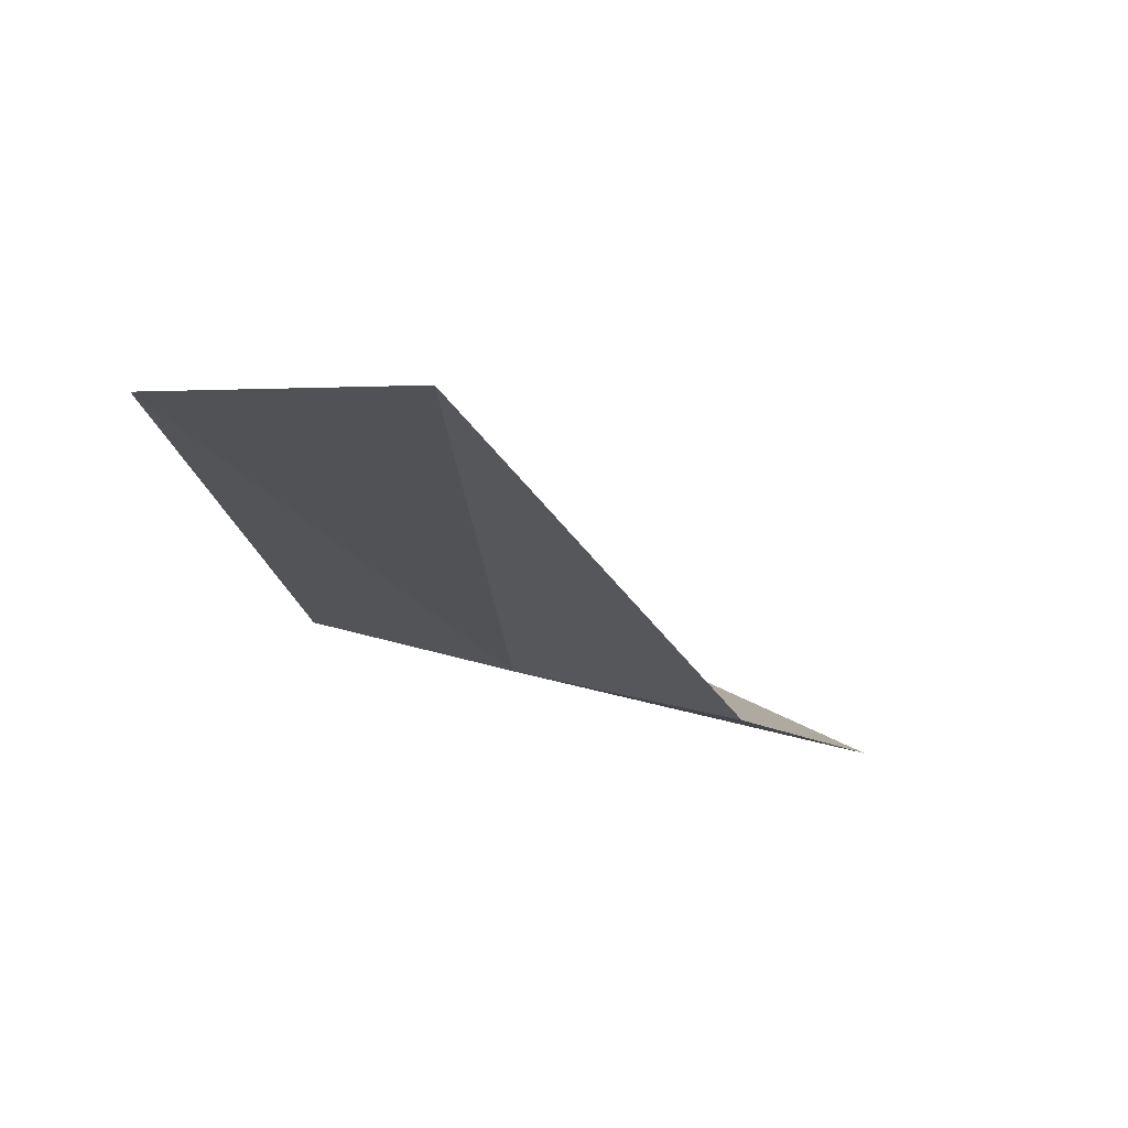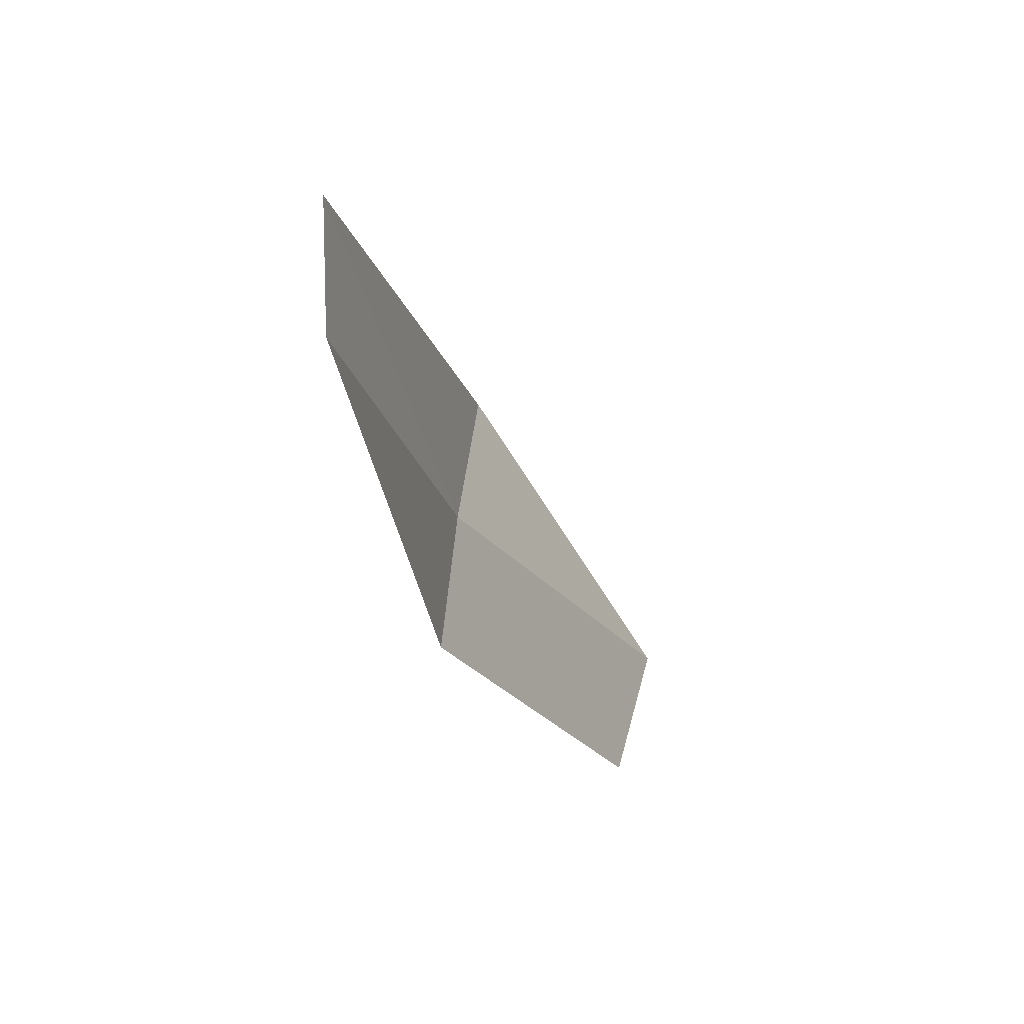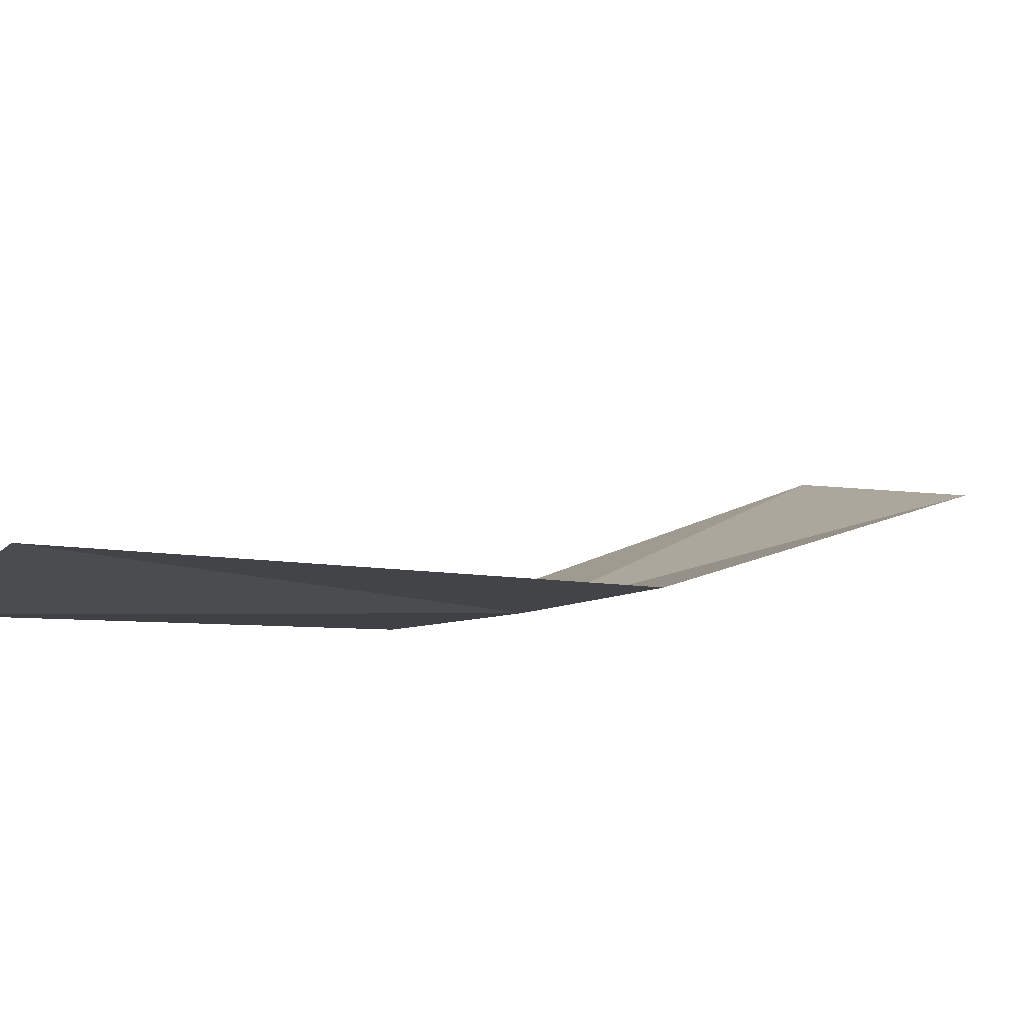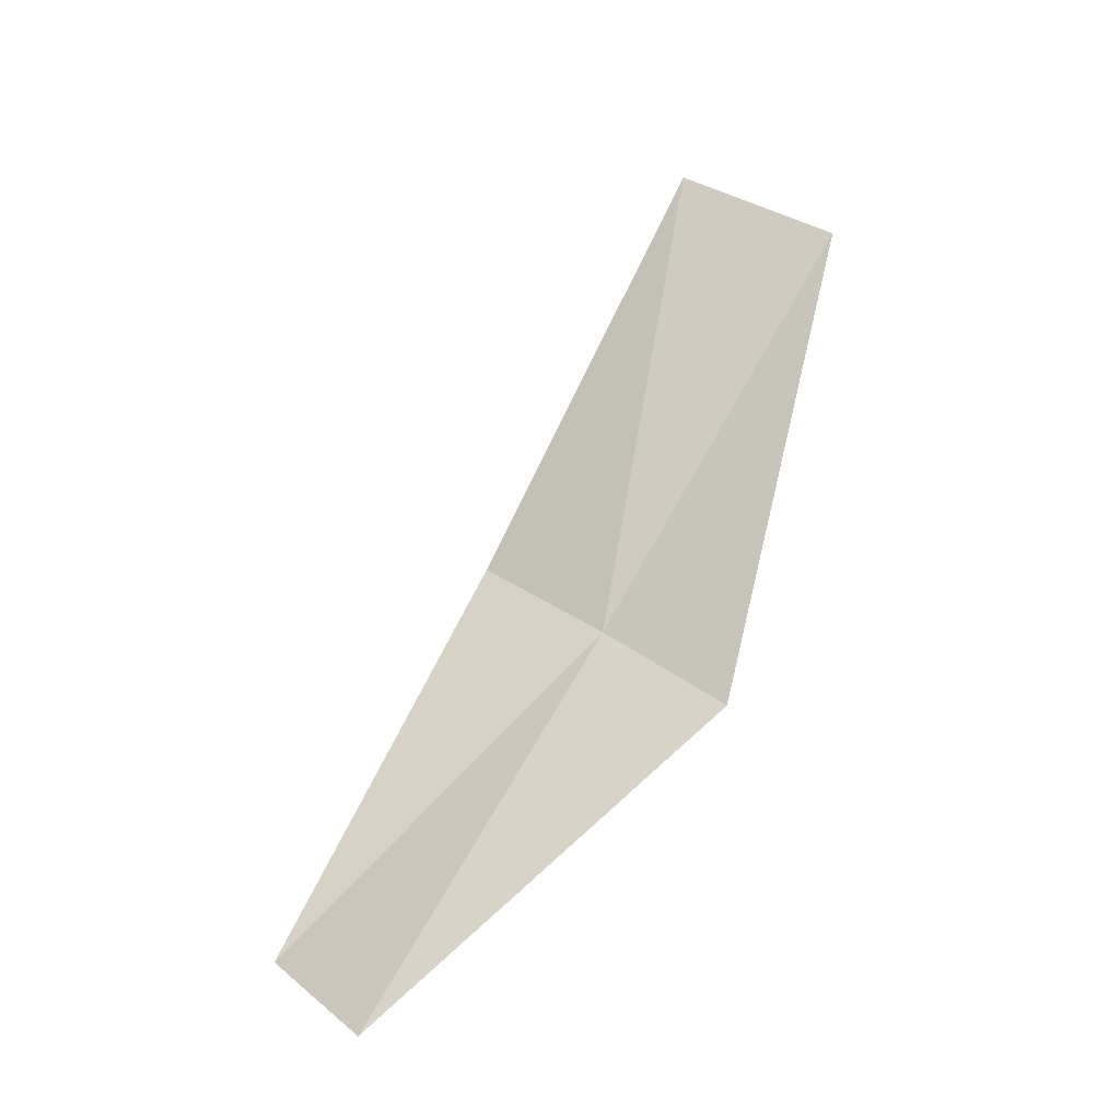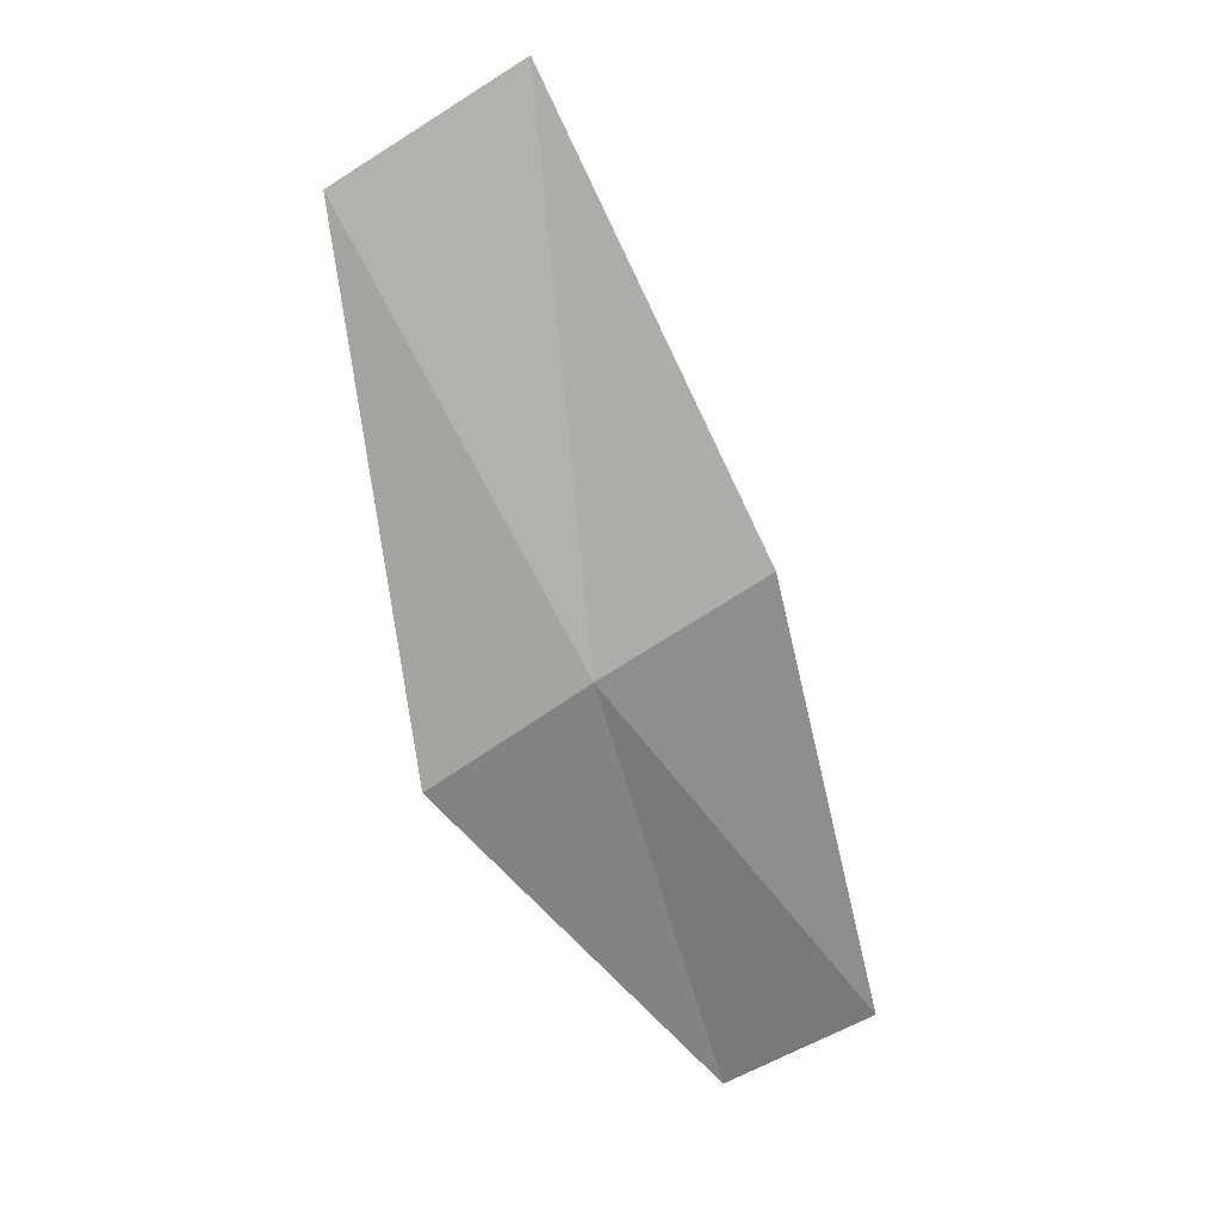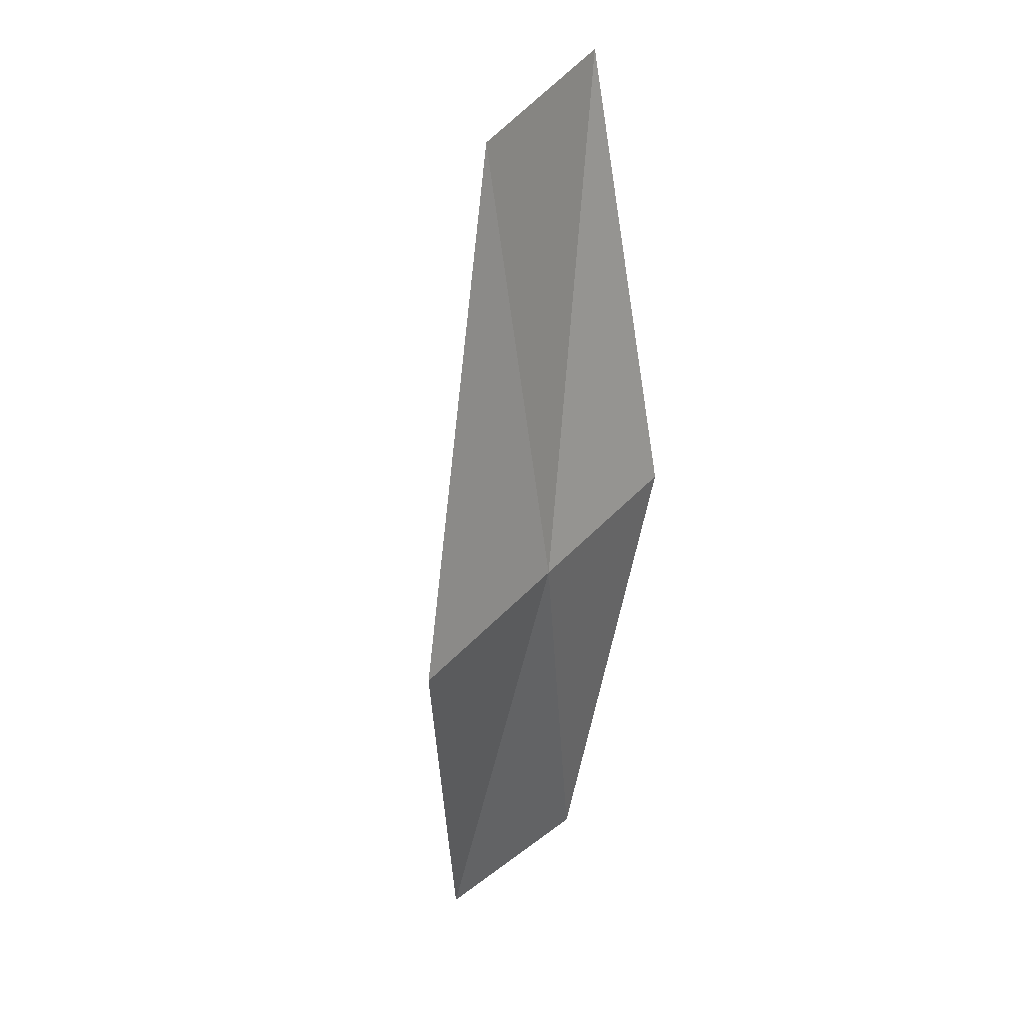
<metadata>
{"format":"obj","ext":"obj","renderer":"f3d","projection":"perspective","resolution":1024,"background":"white","views":[{"elev":-26.1,"azim":175.4,"up":"+Z"},{"elev":77.5,"azim":-112.3,"up":"+Y"},{"elev":20.9,"azim":20.0,"up":"+Z"},{"elev":-17.3,"azim":14.7,"up":"+Y"},{"elev":1.6,"azim":164.2,"up":"+Y"},{"elev":2.7,"azim":110.8,"up":"+Y"}]}
</metadata>
<code>
v 34 52.49 0.8191
v 32.08 50.42 1.359
v 33.09 53.12 0.351
v 34.48 55.86 0.3399
v 35.54 55.15 0.661
v 34.88 51.85 1.32
v 32.85 49.91 1.969
f 1 3 2
f 1 4 3
f 1 5 4
f 1 7 6
f 1 6 5
f 1 2 7

</code>
